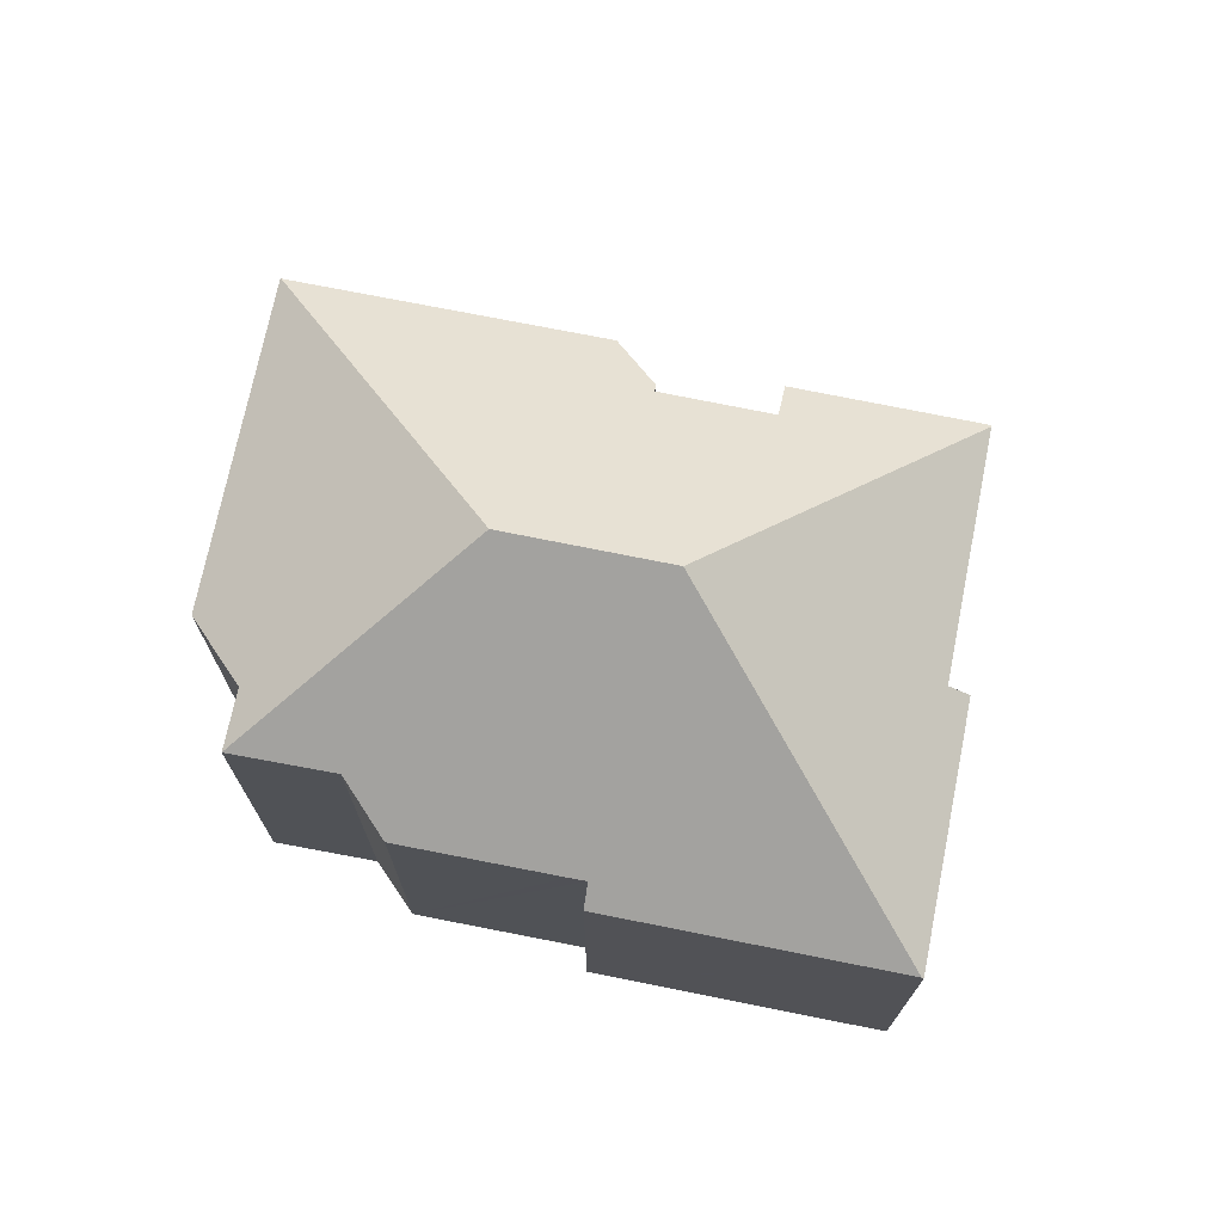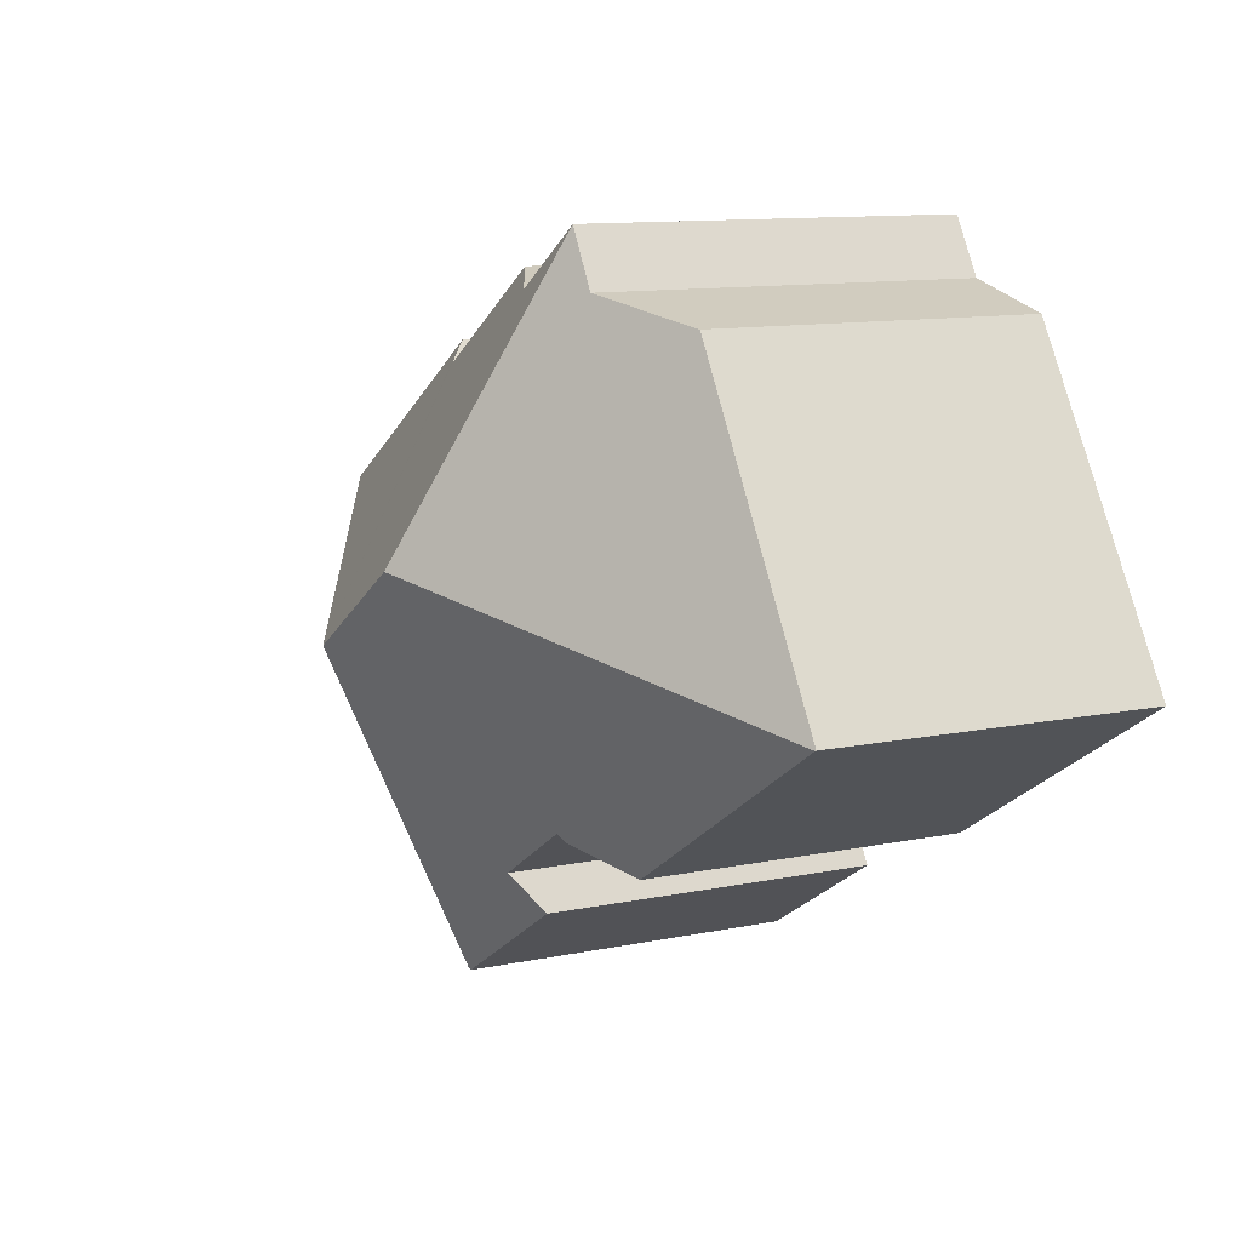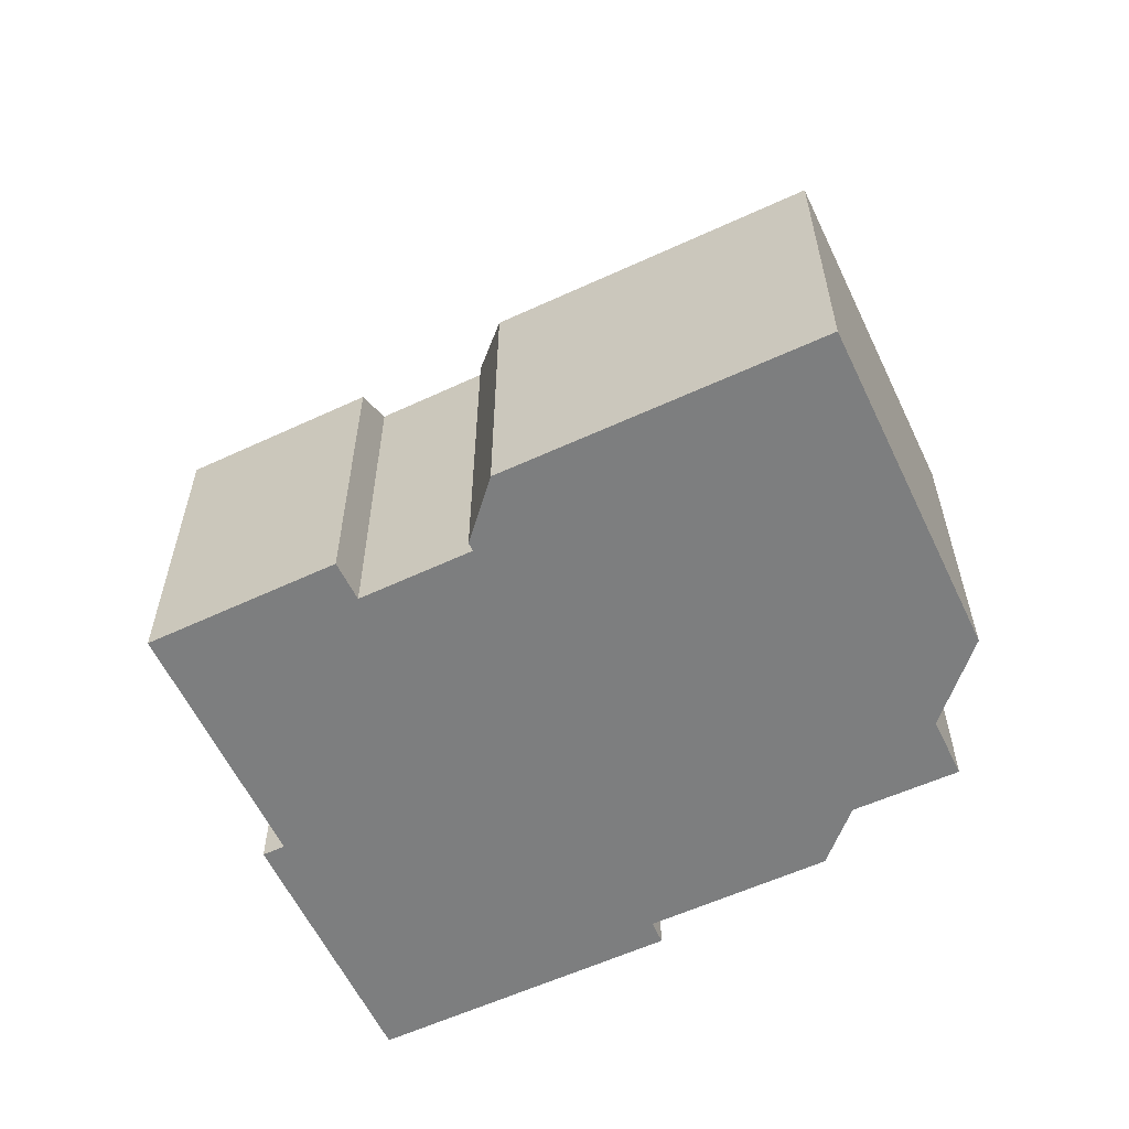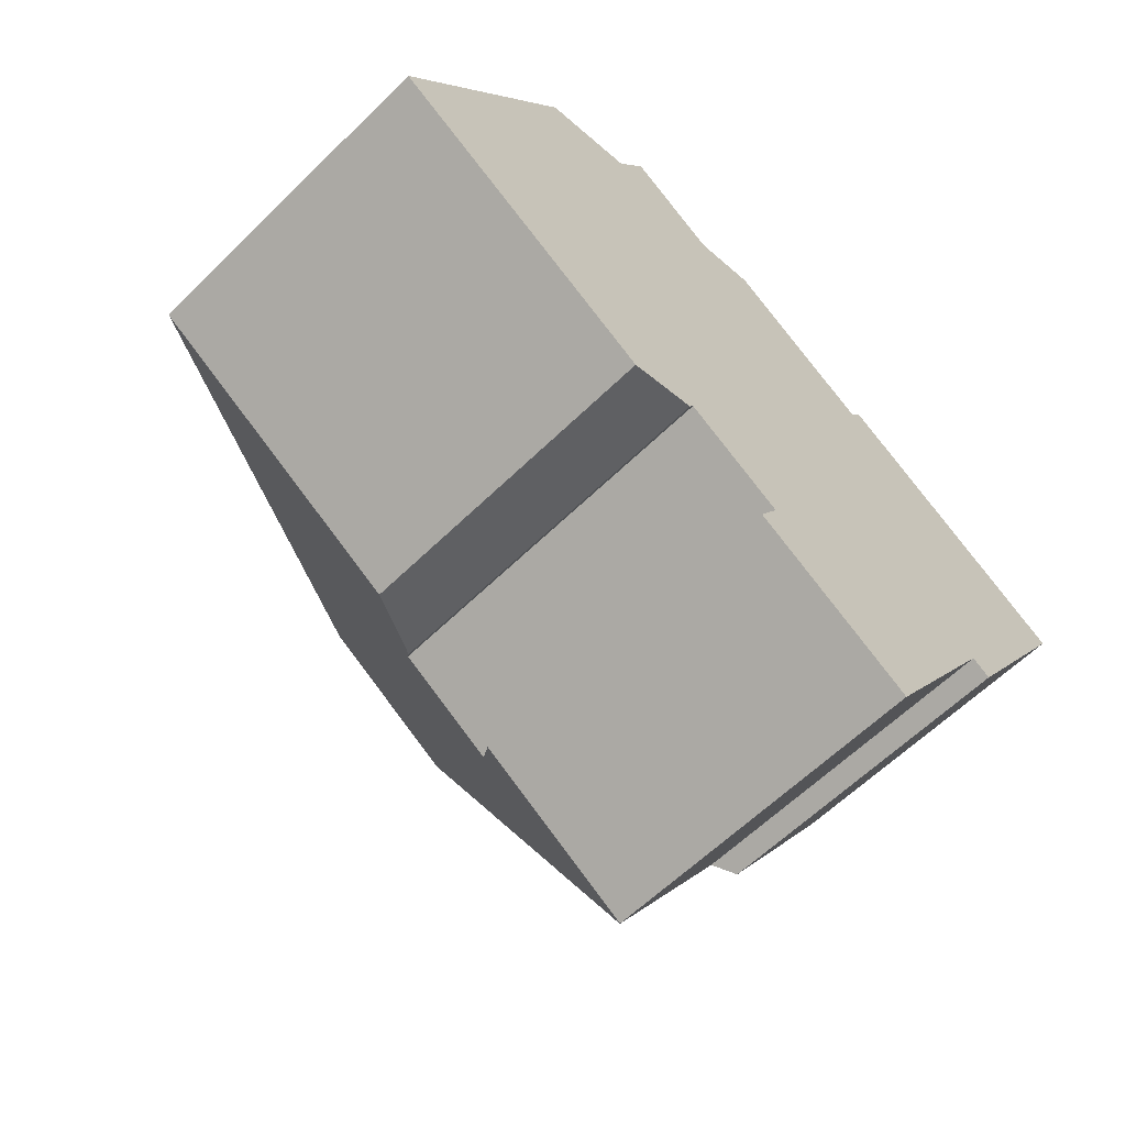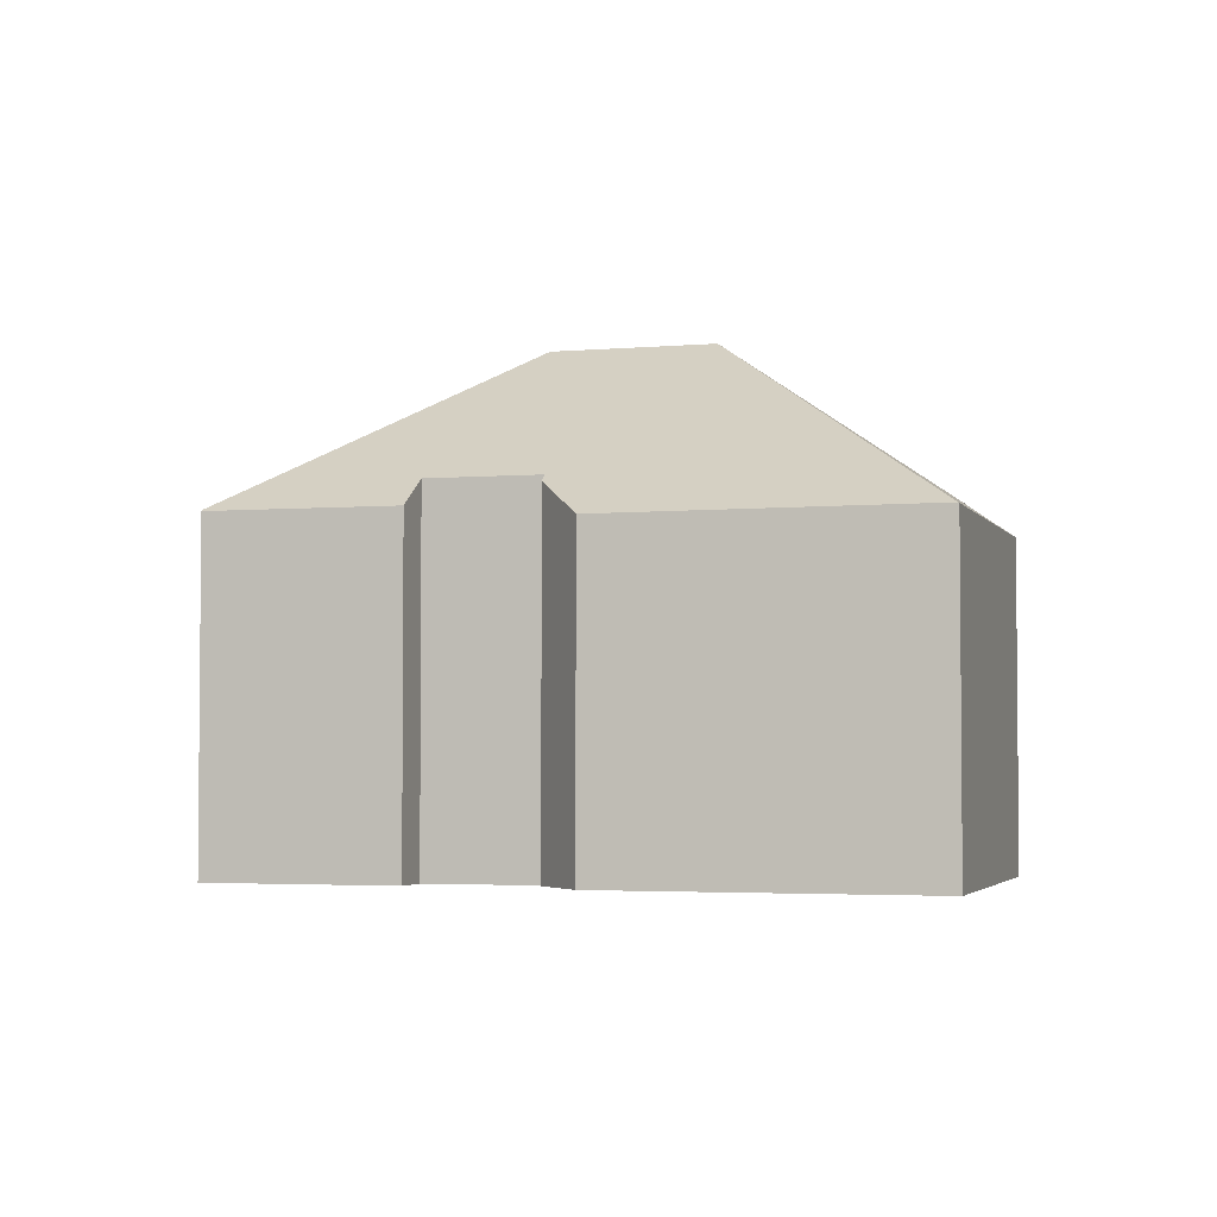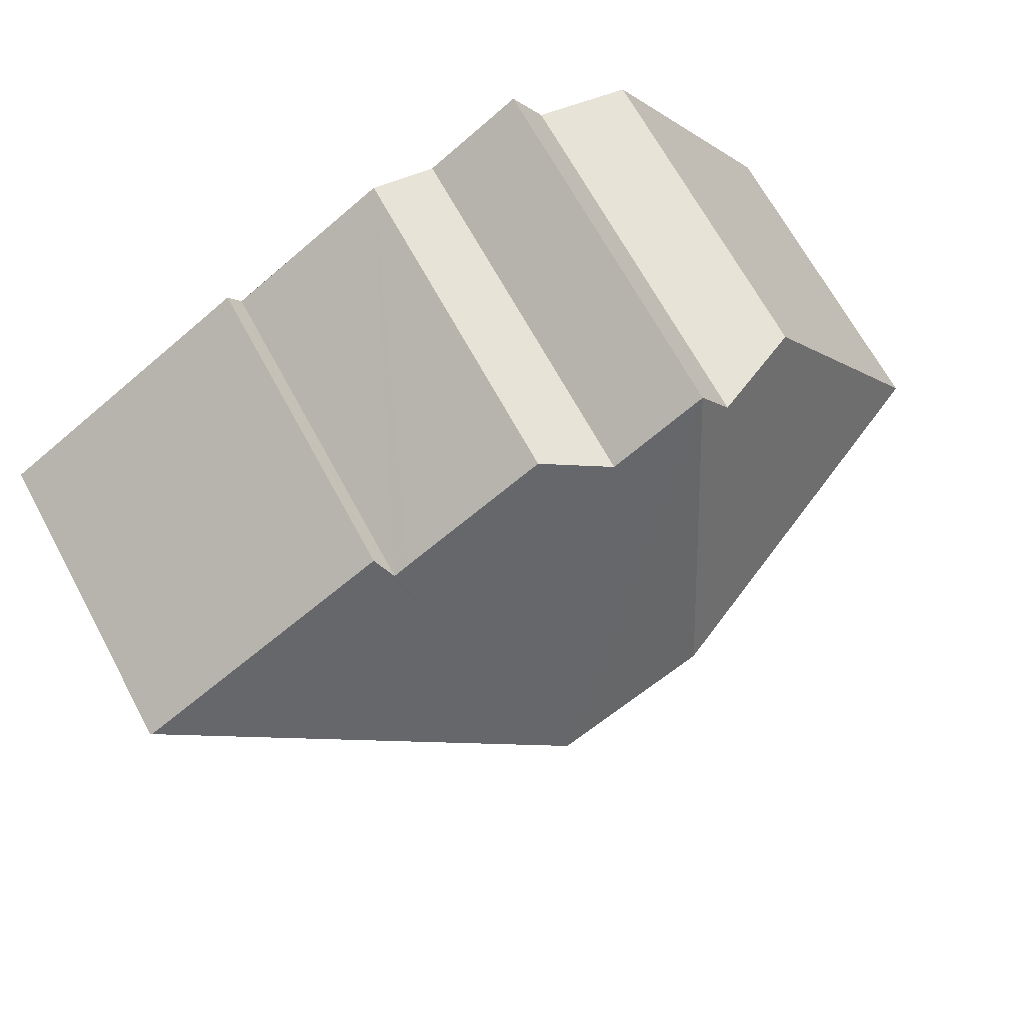
<metadata>
{"format":"obj","ext":"obj","renderer":"f3d","projection":"perspective","resolution":1024,"background":"white","views":[{"elev":72.4,"azim":43.0,"up":"+Y"},{"elev":11.2,"azim":-117.1,"up":"+Z"},{"elev":-59.3,"azim":-123.0,"up":"+Y"},{"elev":-60.9,"azim":-45.1,"up":"+Z"},{"elev":-3.3,"azim":-131.7,"up":"+Y"},{"elev":67.5,"azim":151.6,"up":"+Z"}]}
</metadata>
<code>
v  6.33 6.983 -3.53
v  7.443 7.645 -3.079
v  7.351 7.518 -3.24
v  10.82 7.057 -6.161
v  12.67 7.09 -7.237
v  12.64 7.062 -7.272
v  10.94 10.7 0.012
v  9.552 7.651 -4.363
v  9.108 7.052 -5.118
v  7.906 10.7 1.872
v  5.904 6.76 -3.651
v  0.016 6.776 -0.01
v  3.819 6.762 6.205
v  0 6.763 4.141e-16
v  4.093 6.898 6.272
v  5.826 7.755 6.698
v  6.495 7.747 7.808
v  13.35 6.779 5.251
v  18.8 6.789 1.888
v  13.08 7.12 4.836
v  12.76 7.115 5.04
v  9.784 7.102 6.886
v  8.425 7.765 6.585
v  16.93 6.76 -1.225
v  18.84 6.76 1.866
v  15.51 7.09 -2.621
v  15.92 6.76 -2.873
v  7.351 1.984e-16 -3.24
v  5.904 2.236e-16 -3.651
v  6.33 2.161e-16 -3.53
v  0.016 6.123e-19 -0.01
v  0 0 0
v  15.51 1.605e-16 -2.621
v  15.92 1.759e-16 -2.873
v  12.64 4.453e-16 -7.272
v  9.108 3.134e-16 -5.118
v  10.82 3.773e-16 -6.161
v  9.552 2.672e-16 -4.363
v  7.443 1.885e-16 -3.079
v  3.819 -3.799e-16 6.205
v  5.826 -4.101e-16 6.698
v  6.495 -4.781e-16 7.808
v  13.08 -2.961e-16 4.836
v  13.35 -3.215e-16 5.251
v  4.093 -3.84e-16 6.272
v  8.425 -4.032e-16 6.585
v  9.784 -4.216e-16 6.886
v  12.76 -3.086e-16 5.04
v  18.84 -1.143e-16 1.866
v  18.8 -1.156e-16 1.888
v  16.93 7.501e-17 -1.225
v  12.67 4.431e-16 -7.237
g defaultobject
f 1 2 3
f 4 5 6
f 5 4 7
f 7 4 8
f 8 4 9
f 7 8 2
f 7 2 10
f 10 2 1
f 10 1 11
f 10 11 12
f 13 12 14
f 12 13 10
f 10 13 15
f 10 15 16
f 10 16 17
f 7 18 19
f 18 7 20
f 20 7 21
f 21 7 22
f 22 7 23
f 23 7 17
f 17 7 10
f 24 19 25
f 19 24 7
f 7 24 26
f 26 24 27
f 7 26 5
f 28 1 3
f 1 28 11
f 11 28 29
f 29 28 30
f 29 12 11
f 12 29 31
f 12 31 14
f 14 31 32
f 27 33 26
f 33 27 34
f 35 4 6
f 4 35 9
f 9 35 36
f 36 35 37
f 38 2 8
f 2 38 39
f 32 13 14
f 13 32 40
f 41 17 16
f 17 41 42
f 43 18 20
f 18 43 44
f 9 38 8
f 38 9 36
f 15 41 16
f 41 15 13
f 41 13 40
f 41 40 45
f 46 22 23
f 22 46 47
f 17 46 23
f 46 17 42
f 47 21 22
f 21 47 20
f 20 47 43
f 43 47 48
f 44 19 18
f 19 44 25
f 25 44 49
f 49 44 50
f 49 24 25
f 24 49 27
f 27 49 34
f 34 49 51
f 33 5 26
f 5 33 6
f 6 33 35
f 35 33 52
f 39 3 2
f 3 39 28
f 52 37 35
f 37 52 33
f 37 33 36
f 36 33 38
f 38 33 39
f 51 33 34
f 44 43 50
f 30 31 29
f 31 30 28
f 31 28 39
f 31 39 33
f 31 33 51
f 31 51 49
f 31 49 32
f 32 49 40
f 40 49 50
f 40 50 43
f 40 43 48
f 40 48 46
f 46 48 47
f 40 46 45
f 46 41 45
f 41 46 42

</code>
